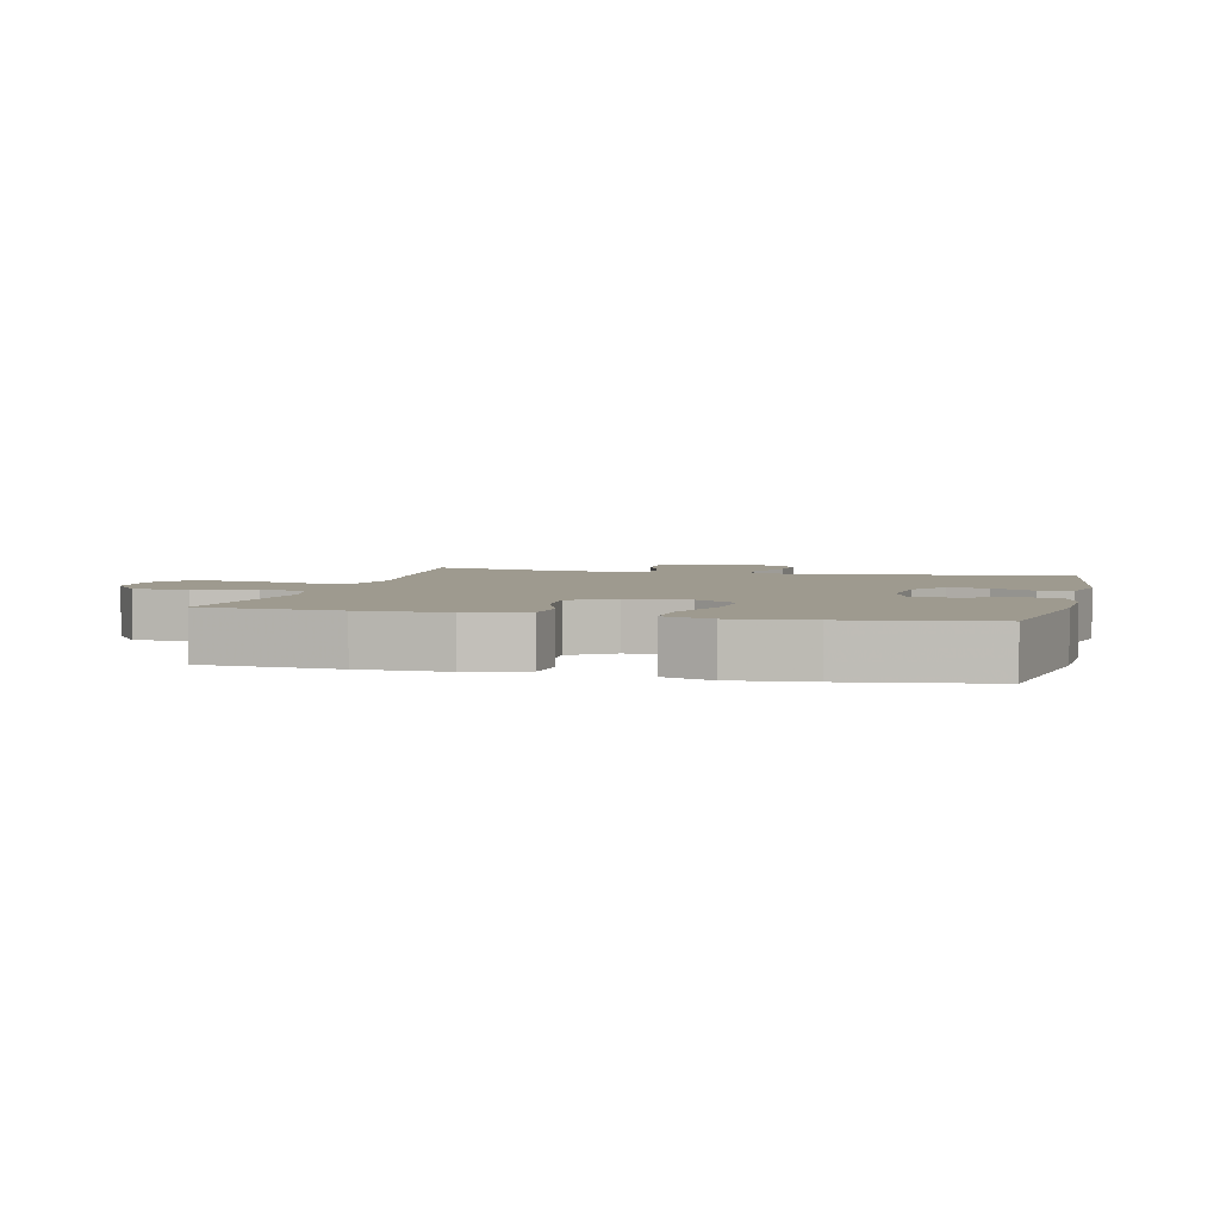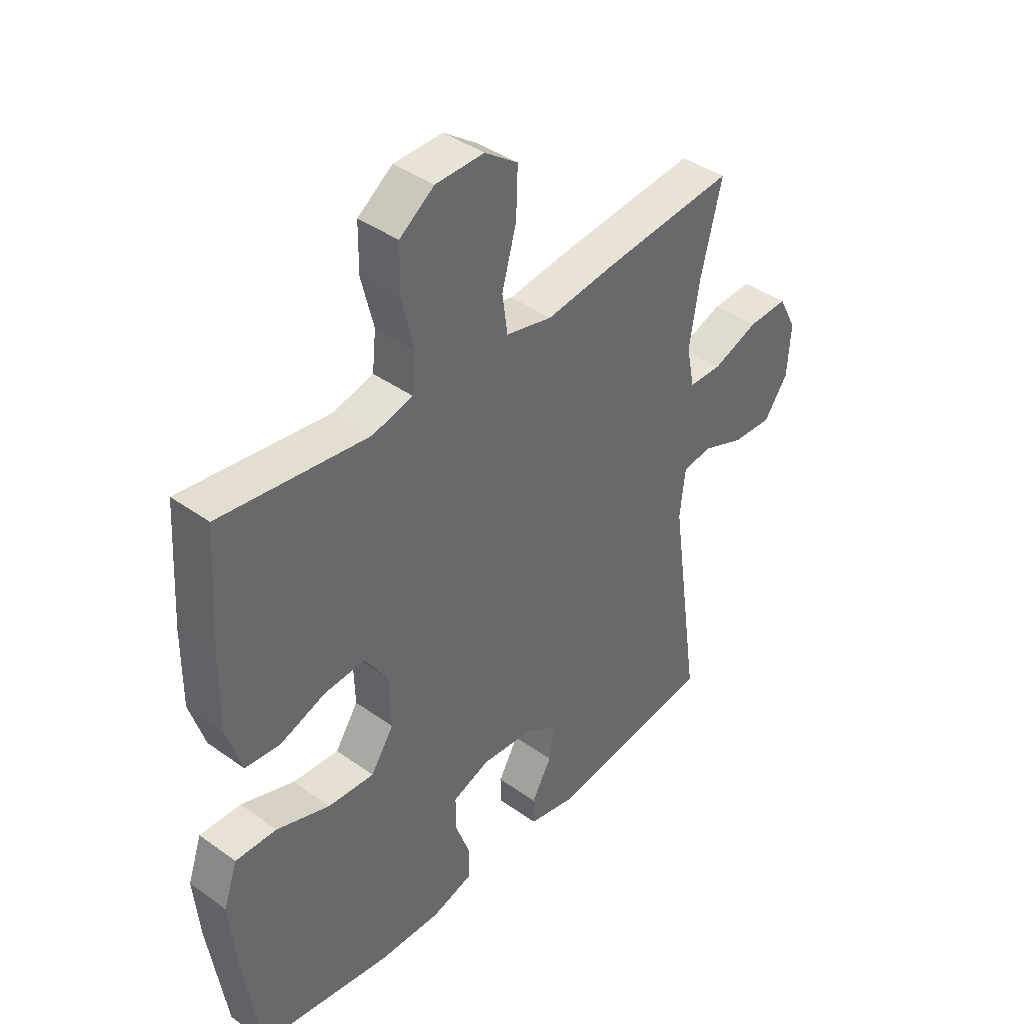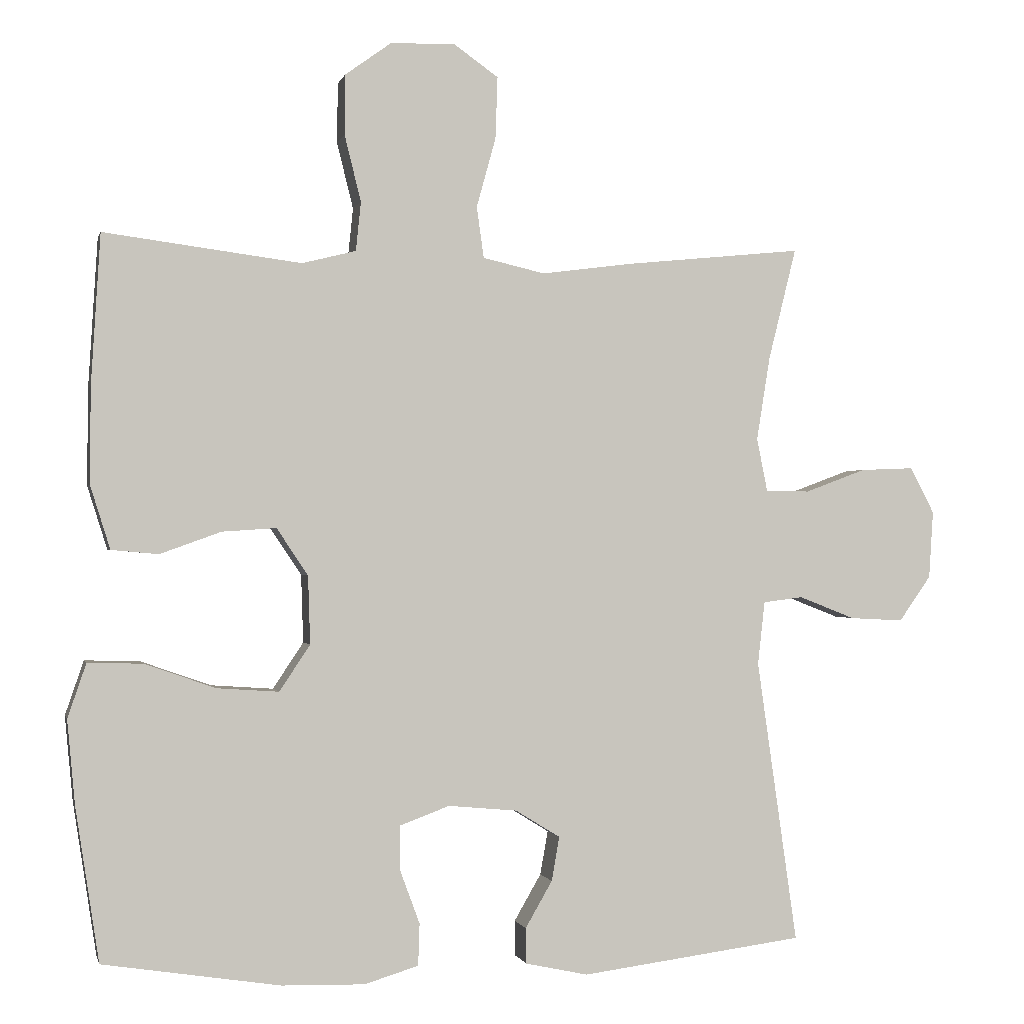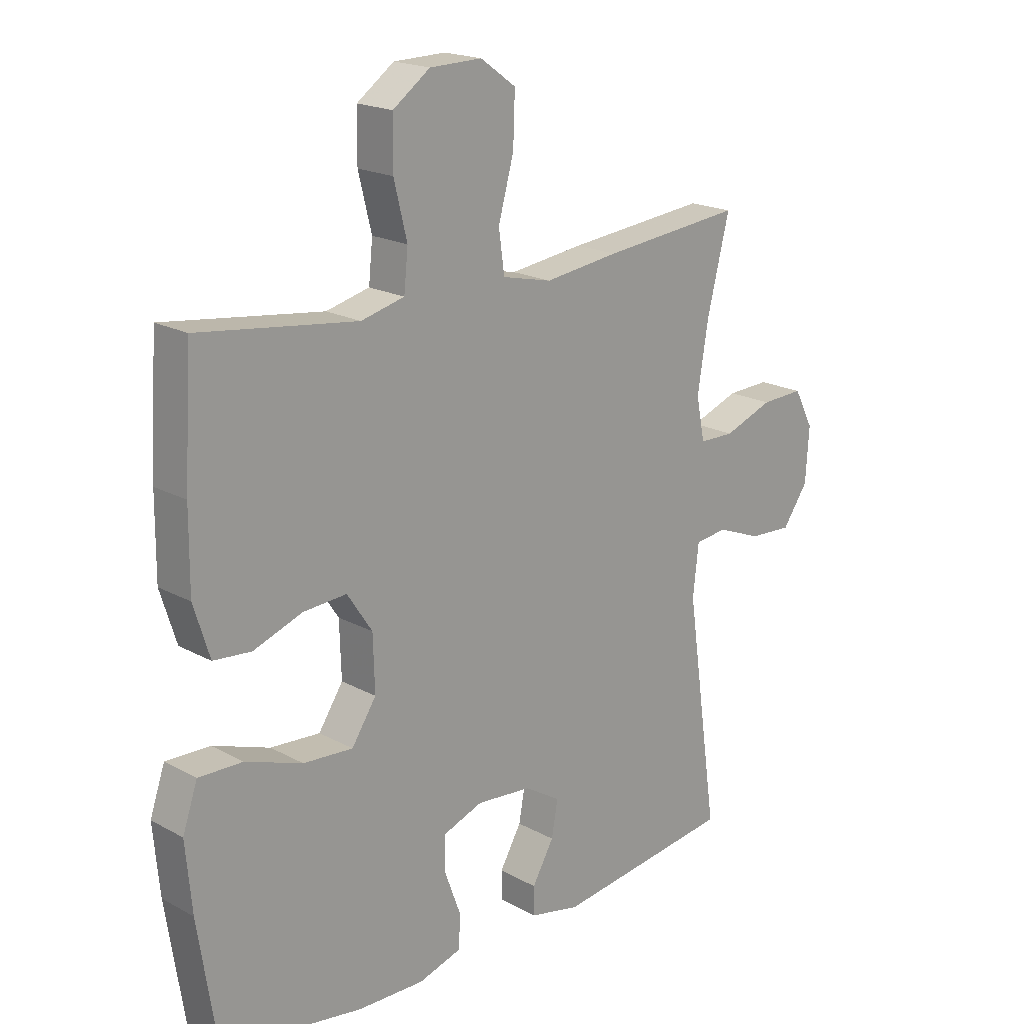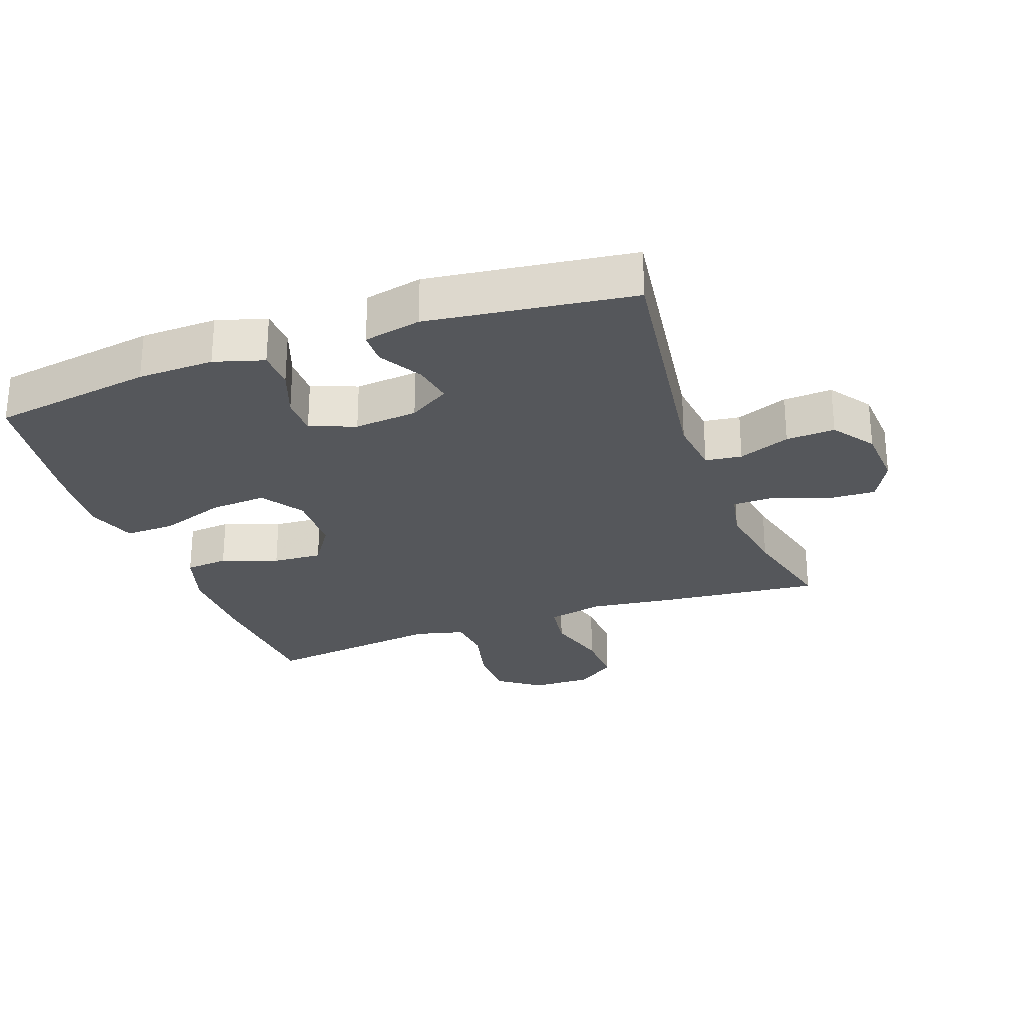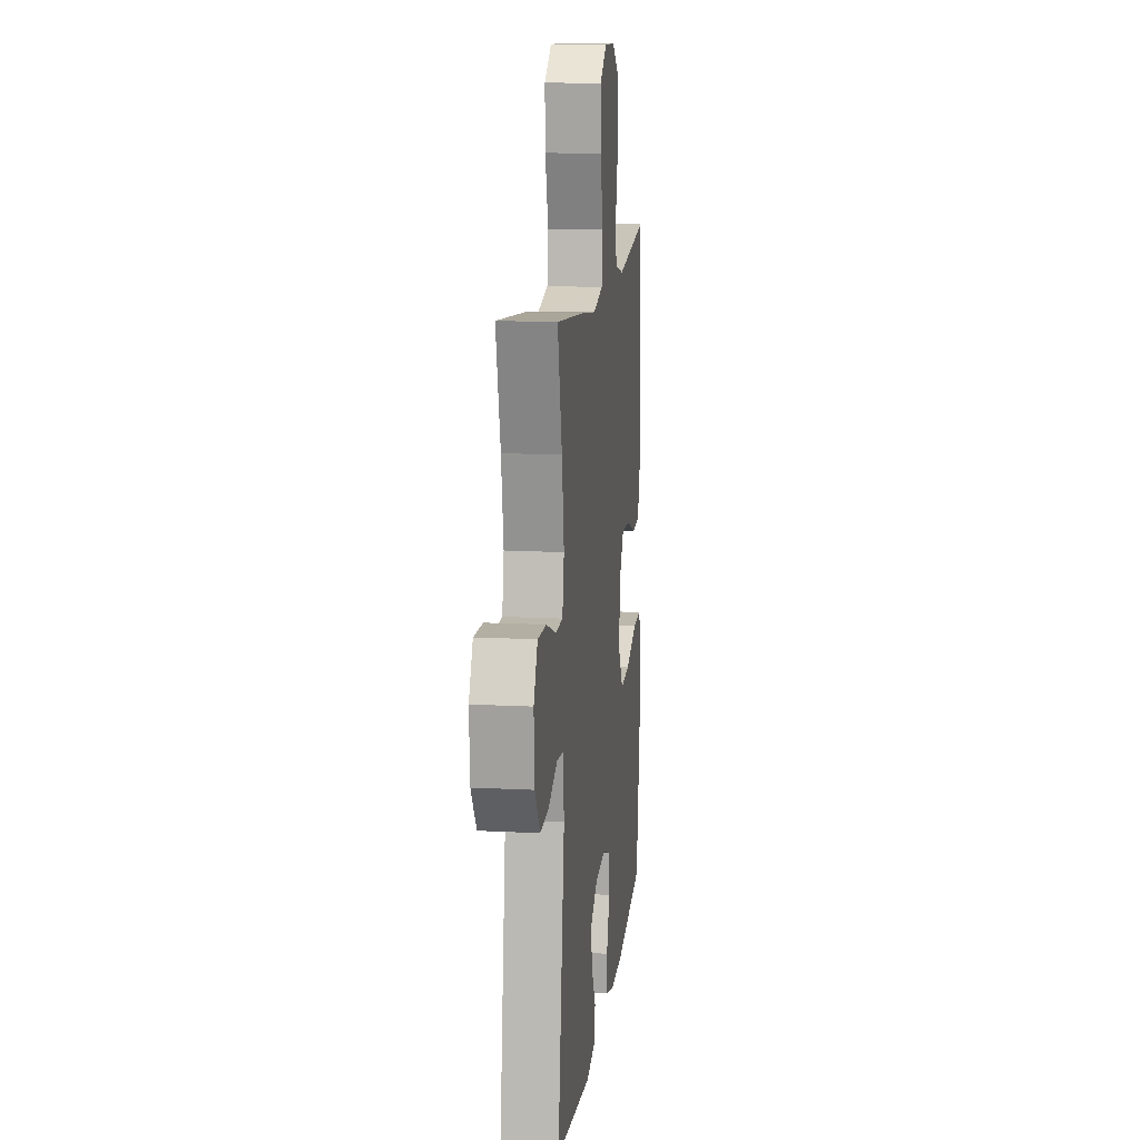
<metadata>
{"format":"obj","ext":"obj","renderer":"f3d","projection":"perspective","resolution":1024,"background":"white","views":[{"elev":3.8,"azim":104.1,"up":"+Y"},{"elev":40.6,"azim":131.2,"up":"+Z"},{"elev":-0.6,"azim":167.2,"up":"+Z"},{"elev":19.2,"azim":135.6,"up":"+Z"},{"elev":-26.8,"azim":-160.1,"up":"+Y"},{"elev":13.4,"azim":-83.3,"up":"+Z"}]}
</metadata>
<code>
v -0.5 0.07 -0.5
v -0.443 0.07 -0.101
v -0.453 0.07 -0.012
v -0.509 0.07 -0.005
v -0.588 0.07 -0.036
v -0.663 0.07 -0.04
v -0.708 0.07 0.024
v -0.714 0.07 0.119
v -0.68 0.07 0.184
v -0.605 0.07 0.181
v -0.519 0.07 0.149
v -0.457 0.07 0.15
v -0.442 0.07 0.225
v -0.461 0.07 0.343
v -0.5 0.07 0.5
v -0.253 0.07 0.475
v -0.123 0.07 0.458
v -0.036 0.07 0.478
v -0.026 0.07 0.55
v -0.053 0.07 0.648
v -0.056 0.07 0.735
v 0.006 0.07 0.779
v 0.097 0.07 0.777
v 0.162 0.07 0.73
v 0.163 0.07 0.645
v 0.14 0.07 0.552
v 0.147 0.07 0.483
v 0.223 0.07 0.464
v 0.339 0.07 0.479
v 0.5 0.07 0.5
v 0.513 0.07 0.289
v 0.514 0.07 0.154
v 0.486 0.07 0.065
v 0.42 0.07 0.059
v 0.334 0.07 0.09
v 0.258 0.07 0.095
v 0.214 0.07 0.029
v 0.211 0.07 -0.067
v 0.254 0.07 -0.132
v 0.341 0.07 -0.126
v 0.441 0.07 -0.091
v 0.518 0.07 -0.089
v 0.544 0.07 -0.165
v 0.533 0.07 -0.284
v 0.5 0.07 -0.5
v 0.251 0.07 -0.539
v 0.134 0.07 -0.542
v 0.058 0.07 -0.519
v 0.056 0.07 -0.46
v 0.084 0.07 -0.384
v 0.084 0.07 -0.322
v 0.014 0.07 -0.296
v -0.083 0.07 -0.305
v -0.146 0.07 -0.344
v -0.135 0.07 -0.406
v -0.097 0.07 -0.472
v -0.098 0.07 -0.522
v -0.186 0.07 -0.541
v -0.5 0 -0.5
v -0.443 0 -0.101
v -0.453 0 -0.012
v -0.509 0 -0.005
v -0.588 0 -0.036
v -0.663 0 -0.04
v -0.708 0 0.024
v -0.714 0 0.119
v -0.68 0 0.184
v -0.605 0 0.181
v -0.519 0 0.149
v -0.457 0 0.15
v -0.442 0 0.225
v -0.461 0 0.343
v -0.5 0 0.5
v -0.253 0 0.475
v -0.123 0 0.458
v -0.036 0 0.478
v -0.026 0 0.55
v -0.053 0 0.648
v -0.056 0 0.735
v 0.006 0 0.779
v 0.097 0 0.777
v 0.162 0 0.73
v 0.163 0 0.645
v 0.14 0 0.552
v 0.147 0 0.483
v 0.223 0 0.464
v 0.339 0 0.479
v 0.5 0 0.5
v 0.513 0 0.289
v 0.514 0 0.154
v 0.486 0 0.065
v 0.42 0 0.059
v 0.334 0 0.09
v 0.258 0 0.095
v 0.214 0 0.029
v 0.211 0 -0.067
v 0.254 0 -0.132
v 0.341 0 -0.126
v 0.441 0 -0.091
v 0.518 0 -0.089
v 0.544 0 -0.165
v 0.533 0 -0.284
v 0.5 0 -0.5
v 0.251 0 -0.539
v 0.134 0 -0.542
v 0.058 0 -0.519
v 0.056 0 -0.46
v 0.084 0 -0.384
v 0.084 0 -0.322
v 0.014 0 -0.296
v -0.083 0 -0.305
v -0.146 0 -0.344
v -0.135 0 -0.406
v -0.097 0 -0.472
v -0.098 0 -0.522
v -0.186 0 -0.541
f 58 1 2
f 57 58 2
f 56 57 2
f 55 56 2
f 54 55 2 3
f 53 54 3
f 52 53 3
f 51 52 3
f 48 49 50
f 47 48 50
f 46 47 50
f 45 46 50
f 44 45 50
f 43 44 50
f 42 43 50
f 41 42 50
f 40 41 50
f 39 40 50 51
f 38 39 51 3
f 33 34 35
f 32 33 35
f 31 32 35
f 30 31 35
f 29 30 35
f 28 29 35 36
f 27 28 36 37
f 24 25 26
f 23 24 26
f 22 23 26
f 21 22 26
f 20 21 26
f 19 20 26
f 18 19 26 27
f 38 3 4
f 37 38 4
f 27 37 4
f 18 27 4
f 17 18 4
f 9 10 11
f 8 9 11
f 7 8 11
f 6 7 11
f 5 6 11
f 4 5 11
f 4 11 12
f 17 4 12
f 14 15 16 17
f 13 14 17
f 12 13 17
f 60 59 116
f 60 116 115
f 60 115 114
f 60 114 113
f 61 60 113 112
f 61 112 111
f 61 111 110
f 61 110 109
f 108 107 106
f 108 106 105
f 108 105 104
f 108 104 103
f 108 103 102
f 108 102 101
f 108 101 100
f 108 100 99
f 108 99 98
f 109 108 98 97
f 61 109 97 96
f 93 92 91
f 93 91 90
f 93 90 89
f 93 89 88
f 93 88 87
f 94 93 87 86
f 95 94 86 85
f 84 83 82
f 84 82 81
f 84 81 80
f 84 80 79
f 84 79 78
f 84 78 77
f 85 84 77 76
f 62 61 96
f 62 96 95
f 62 95 85
f 62 85 76
f 62 76 75
f 69 68 67
f 69 67 66
f 69 66 65
f 69 65 64
f 69 64 63
f 69 63 62
f 70 69 62
f 70 62 75
f 75 74 73 72
f 75 72 71
f 75 71 70
f 1 59 60 2
f 2 60 61 3
f 3 61 62 4
f 4 62 63 5
f 5 63 64 6
f 6 64 65 7
f 7 65 66 8
f 8 66 67 9
f 9 67 68 10
f 10 68 69 11
f 11 69 70 12
f 12 70 71 13
f 13 71 72 14
f 14 72 73 15
f 15 73 74 16
f 16 74 75 17
f 17 75 76 18
f 18 76 77 19
f 19 77 78 20
f 20 78 79 21
f 21 79 80 22
f 22 80 81 23
f 23 81 82 24
f 24 82 83 25
f 25 83 84 26
f 26 84 85 27
f 27 85 86 28
f 28 86 87 29
f 29 87 88 30
f 30 88 89 31
f 31 89 90 32
f 32 90 91 33
f 33 91 92 34
f 34 92 93 35
f 35 93 94 36
f 36 94 95 37
f 37 95 96 38
f 38 96 97 39
f 39 97 98 40
f 40 98 99 41
f 41 99 100 42
f 42 100 101 43
f 43 101 102 44
f 44 102 103 45
f 45 103 104 46
f 46 104 105 47
f 47 105 106 48
f 48 106 107 49
f 49 107 108 50
f 50 108 109 51
f 51 109 110 52
f 52 110 111 53
f 53 111 112 54
f 54 112 113 55
f 55 113 114 56
f 56 114 115 57
f 57 115 116 58
f 58 116 59 1

</code>
